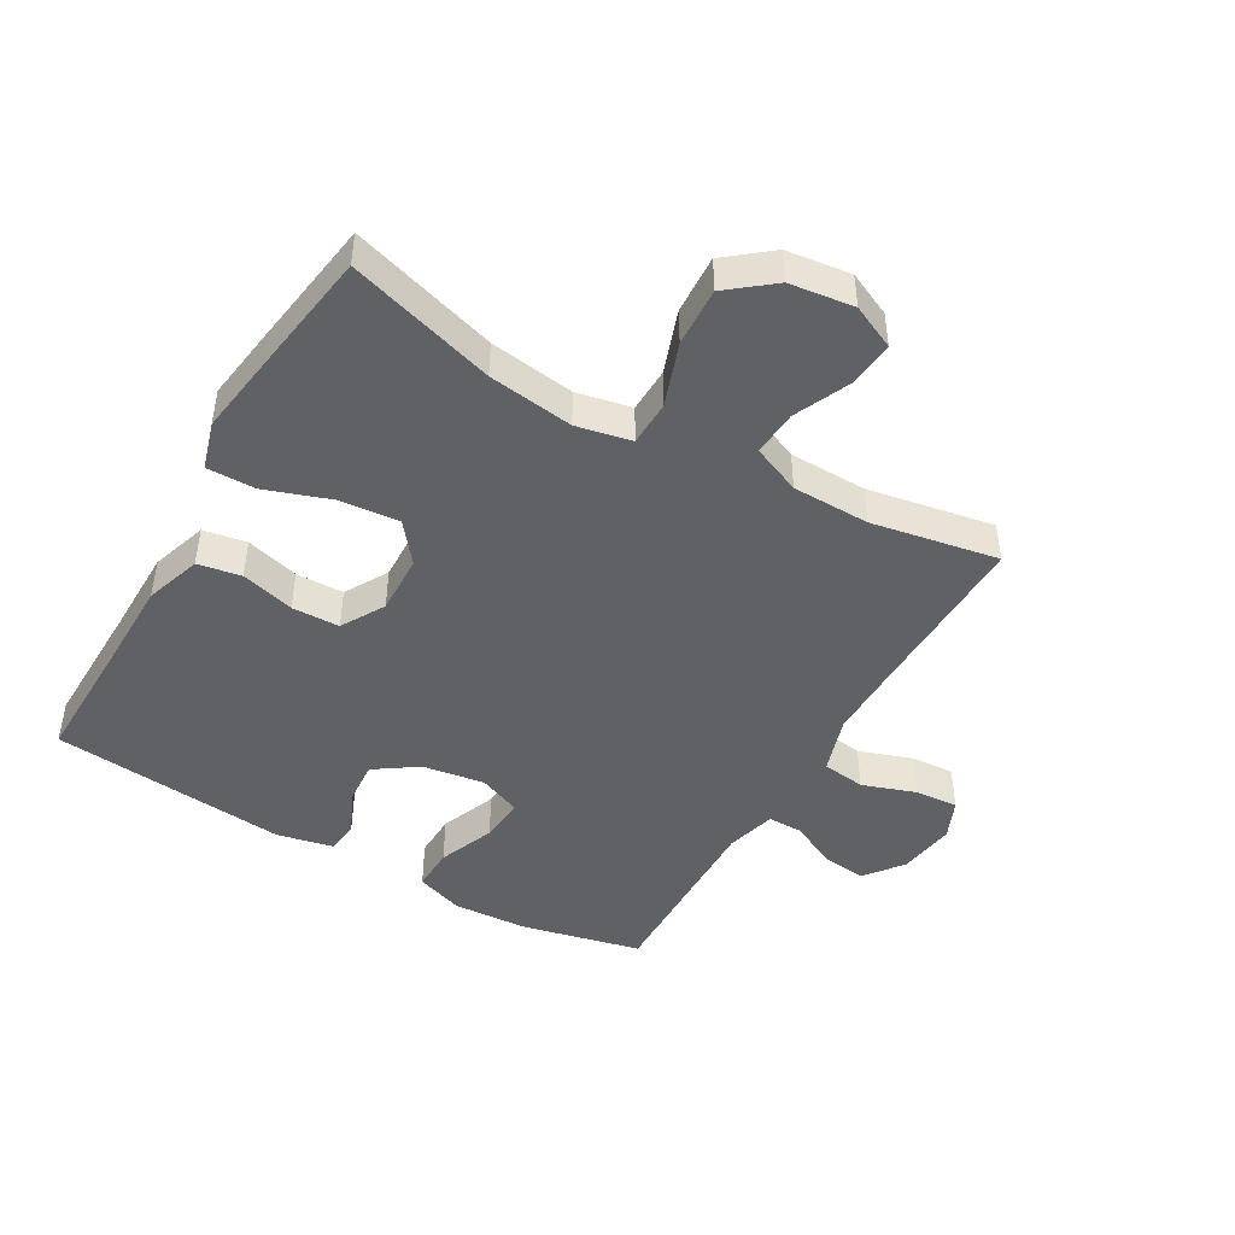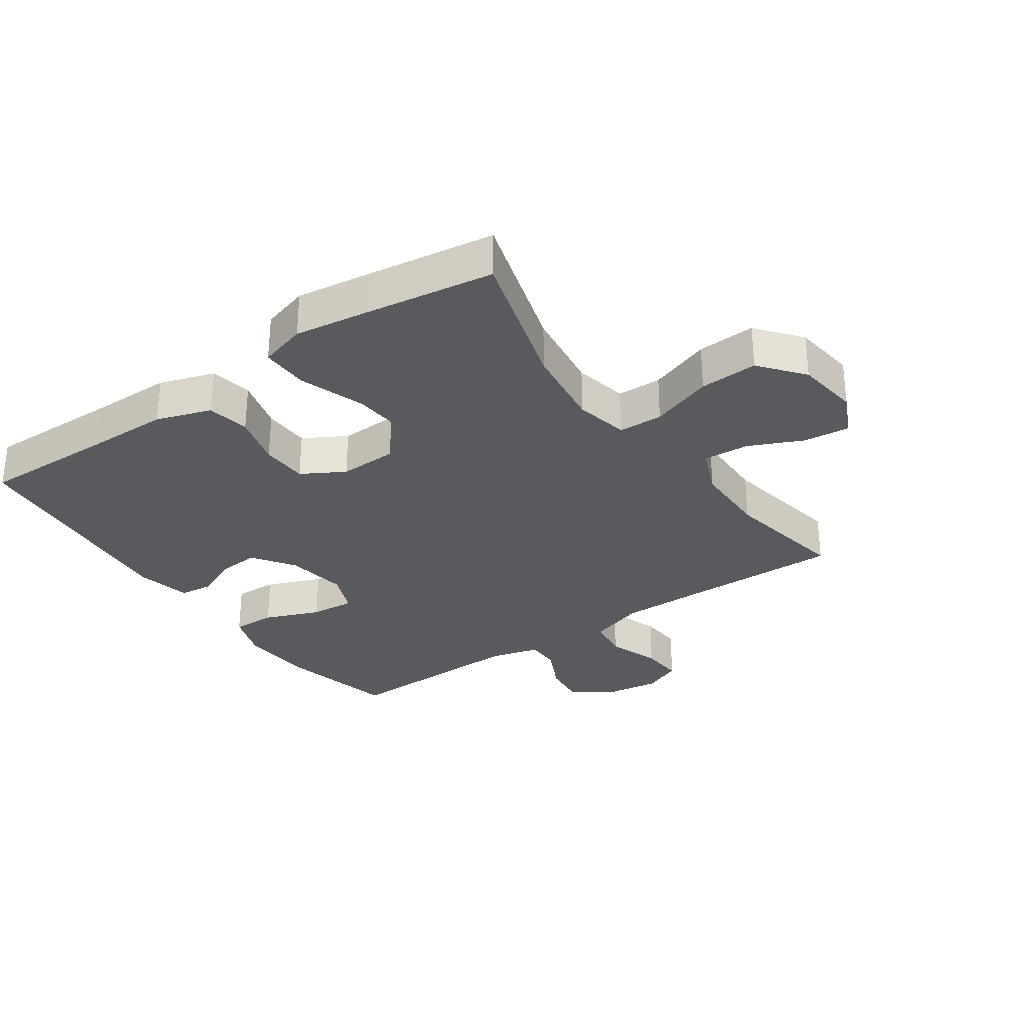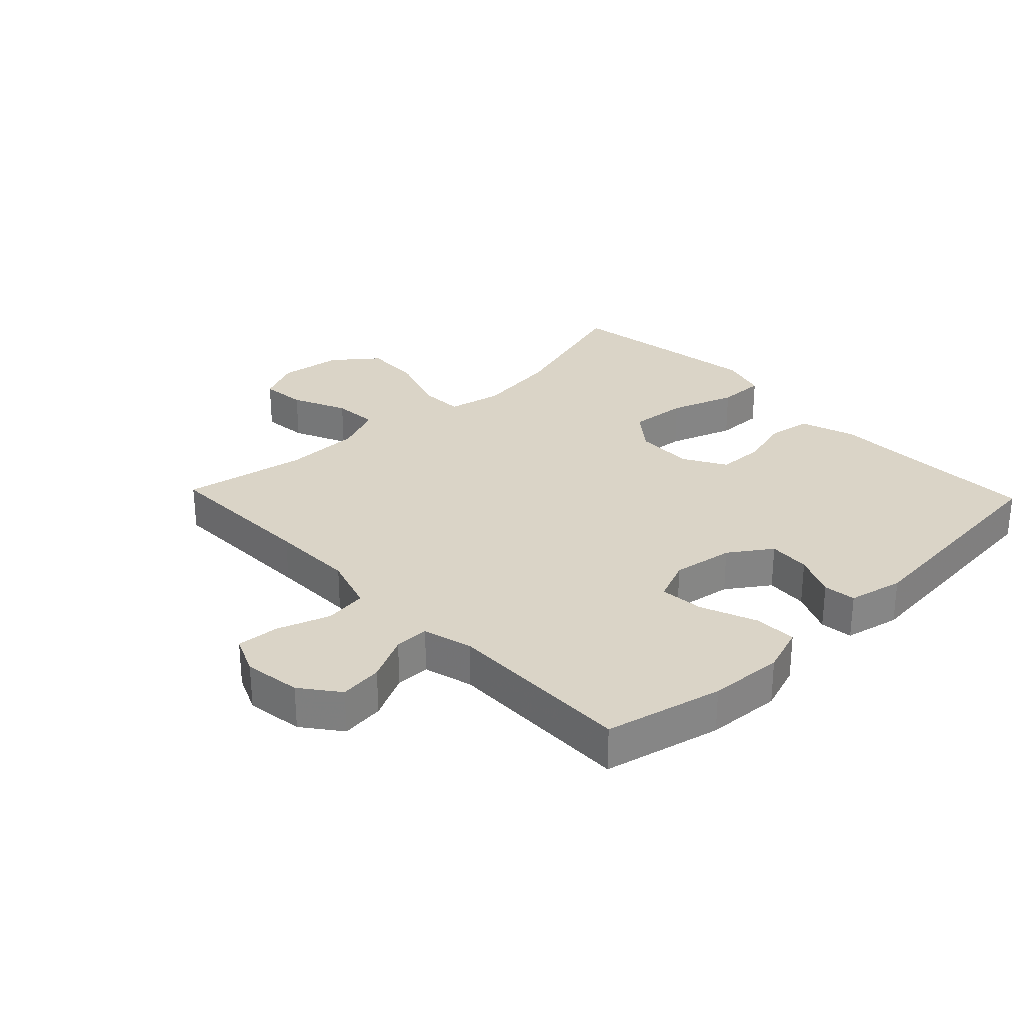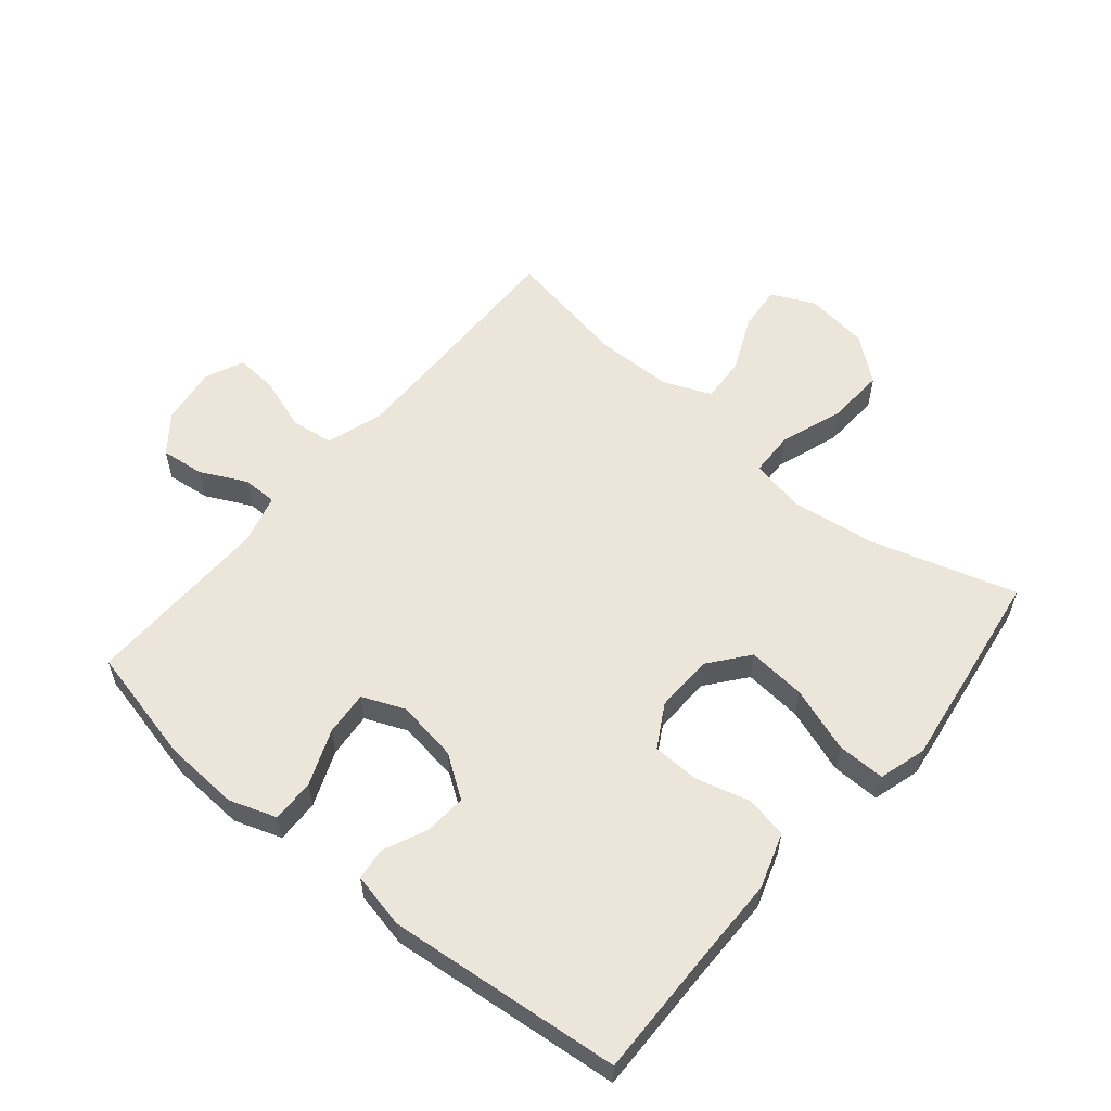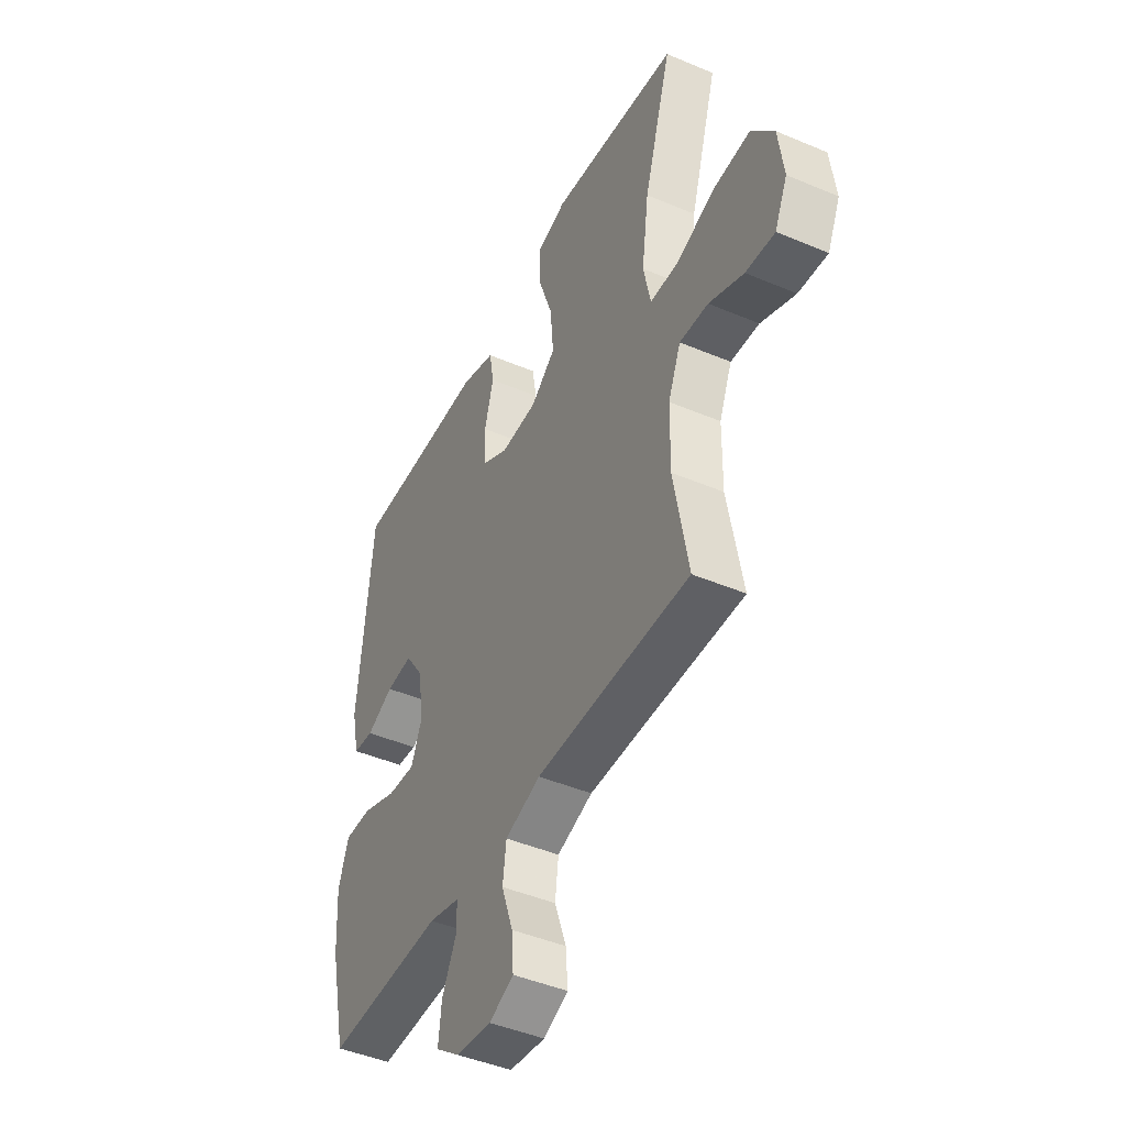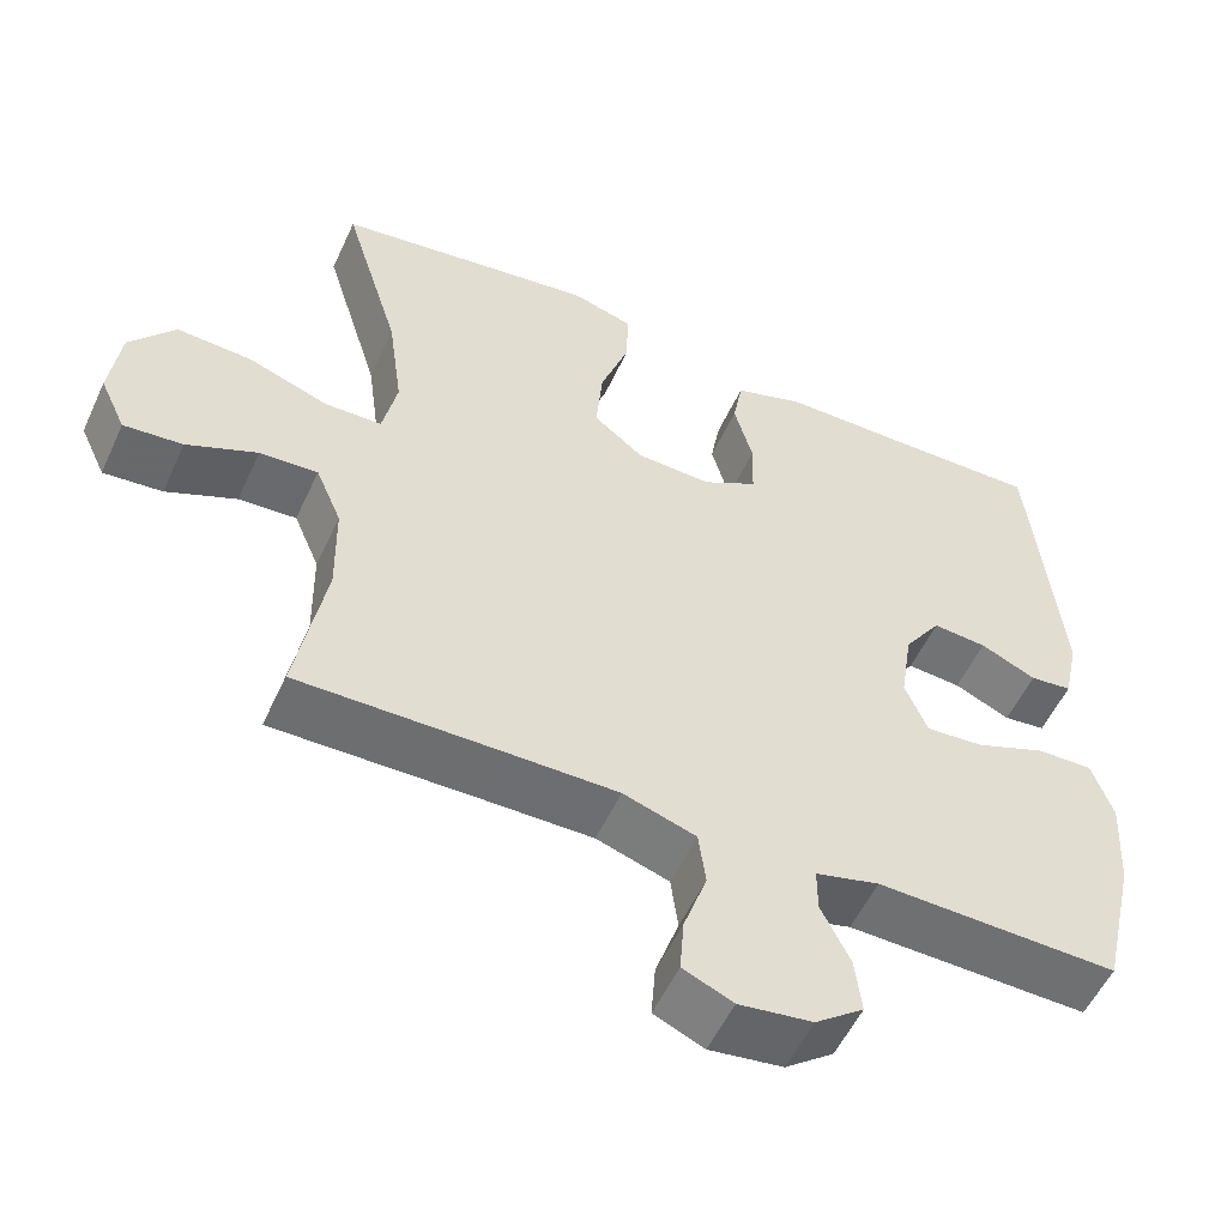
<metadata>
{"format":"obj","ext":"obj","renderer":"f3d","projection":"perspective","resolution":1024,"background":"white","views":[{"elev":-45.8,"azim":60.0,"up":"+Y"},{"elev":-30.5,"azim":34.9,"up":"+Y"},{"elev":28.9,"azim":-133.7,"up":"+Y"},{"elev":57.6,"azim":-50.1,"up":"+Y"},{"elev":-45.1,"azim":63.9,"up":"+Z"},{"elev":-54.5,"azim":155.5,"up":"+Z"}]}
</metadata>
<code>
v -0.5 0.07 0.5
v -0.287 0.07 0.496
v -0.156 0.07 0.495
v -0.068 0.07 0.466
v -0.056 0.07 0.398
v -0.079 0.07 0.314
v -0.077 0.07 0.239
v -0.009 0.07 0.2
v 0.084 0.07 0.203
v 0.146 0.07 0.252
v 0.138 0.07 0.345
v 0.102 0.07 0.449
v 0.101 0.07 0.525
v 0.176 0.07 0.547
v 0.296 0.07 0.53
v 0.5 0.07 0.5
v 0.43 0.07 0.268
v 0.412 0.07 0.134
v 0.43 0.07 0.048
v 0.501 0.07 0.046
v 0.6 0.07 0.081
v 0.693 0.07 0.086
v 0.749 0.07 0.016
v 0.762 0.07 -0.085
v 0.73 0.07 -0.154
v 0.657 0.07 -0.147
v 0.57 0.07 -0.108
v 0.498 0.07 -0.103
v 0.466 0.07 -0.179
v 0.464 0.07 -0.301
v 0.5 0.07 -0.5
v 0.246 0.07 -0.496
v 0.112 0.07 -0.495
v 0.022 0.07 -0.524
v 0.013 0.07 -0.592
v 0.042 0.07 -0.676
v 0.047 0.07 -0.744
v -0.015 0.07 -0.771
v -0.106 0.07 -0.758
v -0.166 0.07 -0.712
v -0.158 0.07 -0.643
v -0.122 0.07 -0.57
v -0.122 0.07 -0.515
v -0.201 0.07 -0.494
v -0.5 0.07 -0.5
v -0.543 0.07 -0.313
v -0.55 0.07 -0.194
v -0.524 0.07 -0.119
v -0.455 0.07 -0.121
v -0.367 0.07 -0.156
v -0.296 0.07 -0.162
v -0.268 0.07 -0.095
v -0.283 0.07 0.003
v -0.329 0.07 0.07
v -0.396 0.07 0.065
v -0.465 0.07 0.034
v -0.517 0.07 0.04
v -0.536 0.07 0.128
v -0.5 0 0.5
v -0.287 0 0.496
v -0.156 0 0.495
v -0.068 0 0.466
v -0.056 0 0.398
v -0.079 0 0.314
v -0.077 0 0.239
v -0.009 0 0.2
v 0.084 0 0.203
v 0.146 0 0.252
v 0.138 0 0.345
v 0.102 0 0.449
v 0.101 0 0.525
v 0.176 0 0.547
v 0.296 0 0.53
v 0.5 0 0.5
v 0.43 0 0.268
v 0.412 0 0.134
v 0.43 0 0.048
v 0.501 0 0.046
v 0.6 0 0.081
v 0.693 0 0.086
v 0.749 0 0.016
v 0.762 0 -0.085
v 0.73 0 -0.154
v 0.657 0 -0.147
v 0.57 0 -0.108
v 0.498 0 -0.103
v 0.466 0 -0.179
v 0.464 0 -0.301
v 0.5 0 -0.5
v 0.246 0 -0.496
v 0.112 0 -0.495
v 0.022 0 -0.524
v 0.013 0 -0.592
v 0.042 0 -0.676
v 0.047 0 -0.744
v -0.015 0 -0.771
v -0.106 0 -0.758
v -0.166 0 -0.712
v -0.158 0 -0.643
v -0.122 0 -0.57
v -0.122 0 -0.515
v -0.201 0 -0.494
v -0.5 0 -0.5
v -0.543 0 -0.313
v -0.55 0 -0.194
v -0.524 0 -0.119
v -0.455 0 -0.121
v -0.367 0 -0.156
v -0.296 0 -0.162
v -0.268 0 -0.095
v -0.283 0 0.003
v -0.329 0 0.07
v -0.396 0 0.065
v -0.465 0 0.034
v -0.517 0 0.04
v -0.536 0 0.128
f 55 56 57 58
f 54 55 58 1
f 53 54 1 2
f 52 53 2 3
f 47 48 49 50
f 47 50 51
f 44 45 46 47
f 43 44 47 51
f 39 40 41 42
f 39 42 43
f 38 39 43
f 35 36 37 38
f 34 35 38 43
f 33 34 43 51
f 30 31 32
f 29 30 32 33
f 28 29 33 51
f 24 25 26 27
f 24 27 28
f 23 24 28
f 20 21 22 23
f 19 20 23 28
f 14 15 16 17
f 14 17 18
f 11 12 13 14
f 10 11 14 18
f 9 10 18 19
f 3 4 5 6
f 52 3 6 7
f 51 52 7 8
f 19 28 51
f 8 9 19 51
f 116 115 114 113
f 59 116 113 112
f 60 59 112 111
f 61 60 111 110
f 108 107 106 105
f 109 108 105
f 105 104 103 102
f 109 105 102 101
f 100 99 98 97
f 101 100 97
f 101 97 96
f 96 95 94 93
f 101 96 93 92
f 109 101 92 91
f 90 89 88
f 91 90 88 87
f 109 91 87 86
f 85 84 83 82
f 86 85 82
f 86 82 81
f 81 80 79 78
f 86 81 78 77
f 75 74 73 72
f 76 75 72
f 72 71 70 69
f 76 72 69 68
f 77 76 68 67
f 64 63 62 61
f 65 64 61 110
f 66 65 110 109
f 109 86 77
f 109 77 67 66
f 1 59 60 2
f 2 60 61 3
f 3 61 62 4
f 4 62 63 5
f 5 63 64 6
f 6 64 65 7
f 7 65 66 8
f 8 66 67 9
f 9 67 68 10
f 10 68 69 11
f 11 69 70 12
f 12 70 71 13
f 13 71 72 14
f 14 72 73 15
f 15 73 74 16
f 16 74 75 17
f 17 75 76 18
f 18 76 77 19
f 19 77 78 20
f 20 78 79 21
f 21 79 80 22
f 22 80 81 23
f 23 81 82 24
f 24 82 83 25
f 25 83 84 26
f 26 84 85 27
f 27 85 86 28
f 28 86 87 29
f 29 87 88 30
f 30 88 89 31
f 31 89 90 32
f 32 90 91 33
f 33 91 92 34
f 34 92 93 35
f 35 93 94 36
f 36 94 95 37
f 37 95 96 38
f 38 96 97 39
f 39 97 98 40
f 40 98 99 41
f 41 99 100 42
f 42 100 101 43
f 43 101 102 44
f 44 102 103 45
f 45 103 104 46
f 46 104 105 47
f 47 105 106 48
f 48 106 107 49
f 49 107 108 50
f 50 108 109 51
f 51 109 110 52
f 52 110 111 53
f 53 111 112 54
f 54 112 113 55
f 55 113 114 56
f 56 114 115 57
f 57 115 116 58
f 58 116 59 1

</code>
